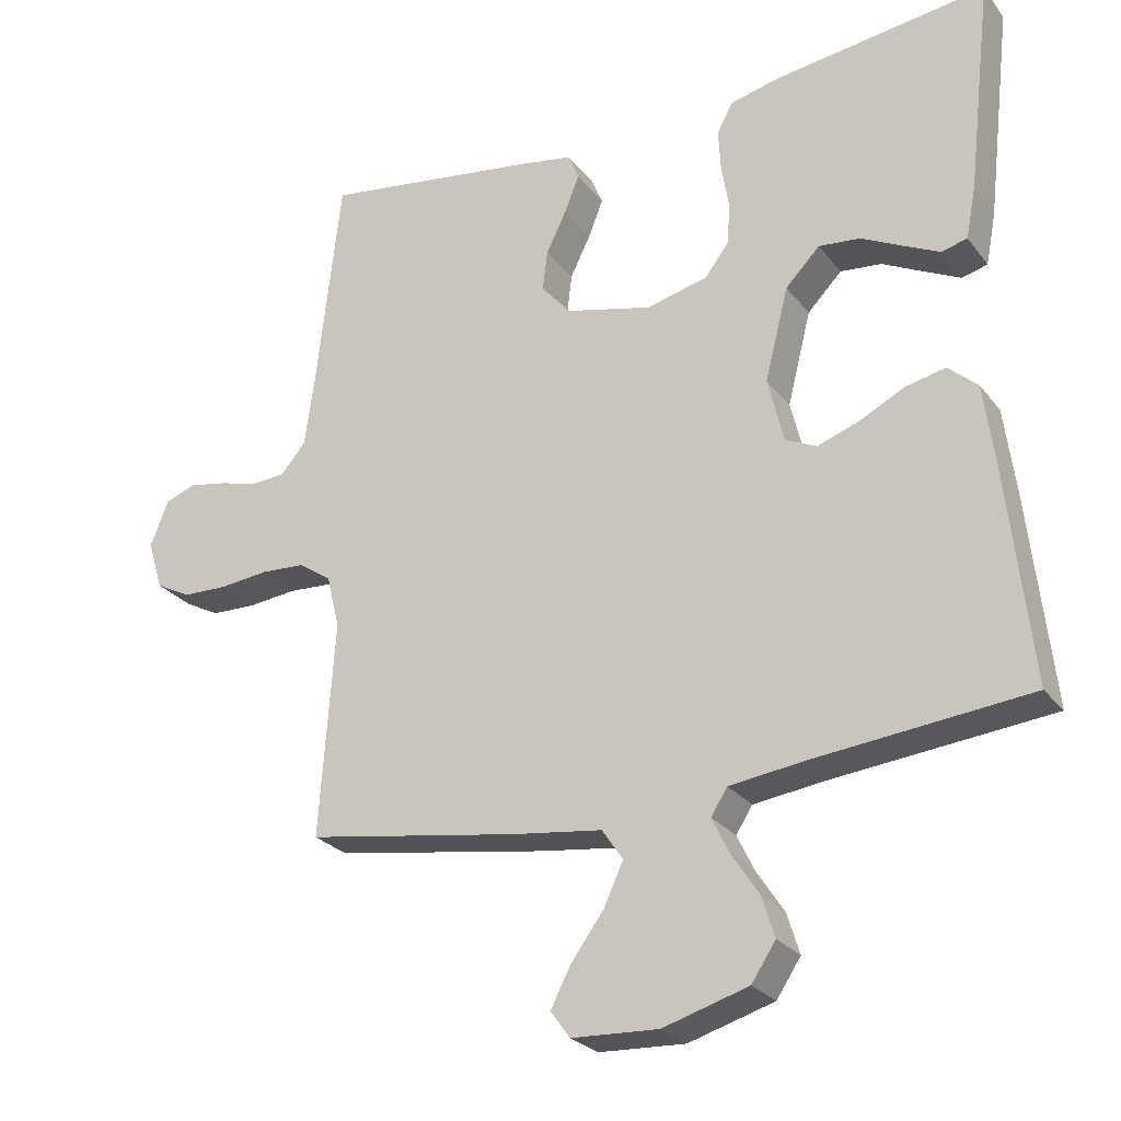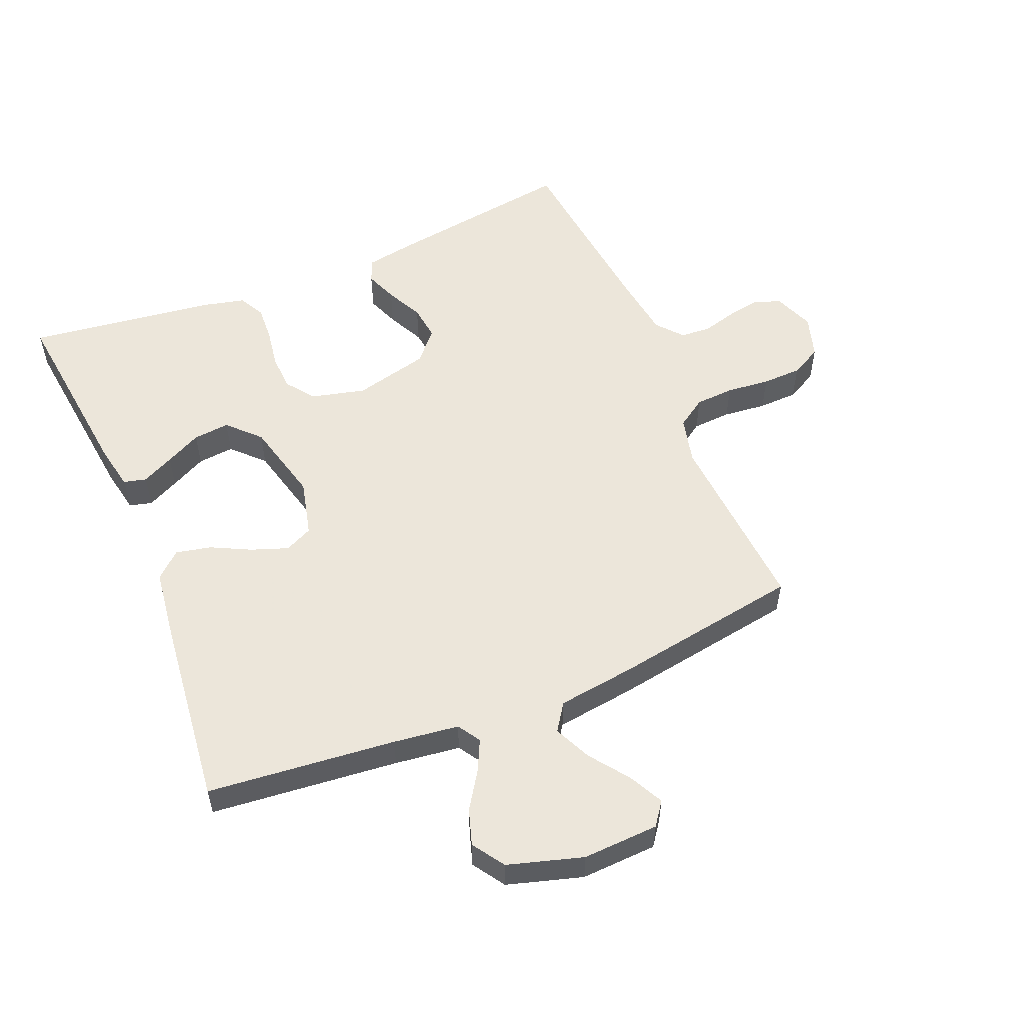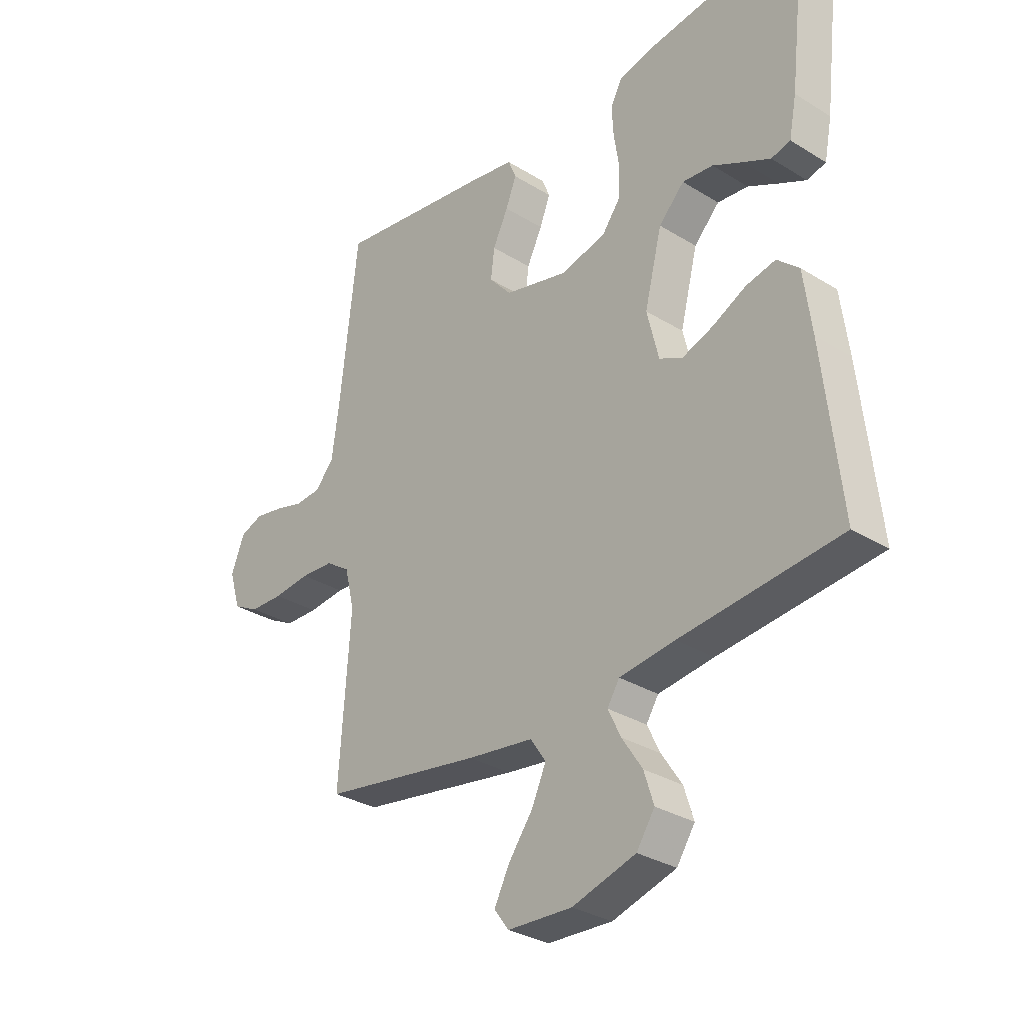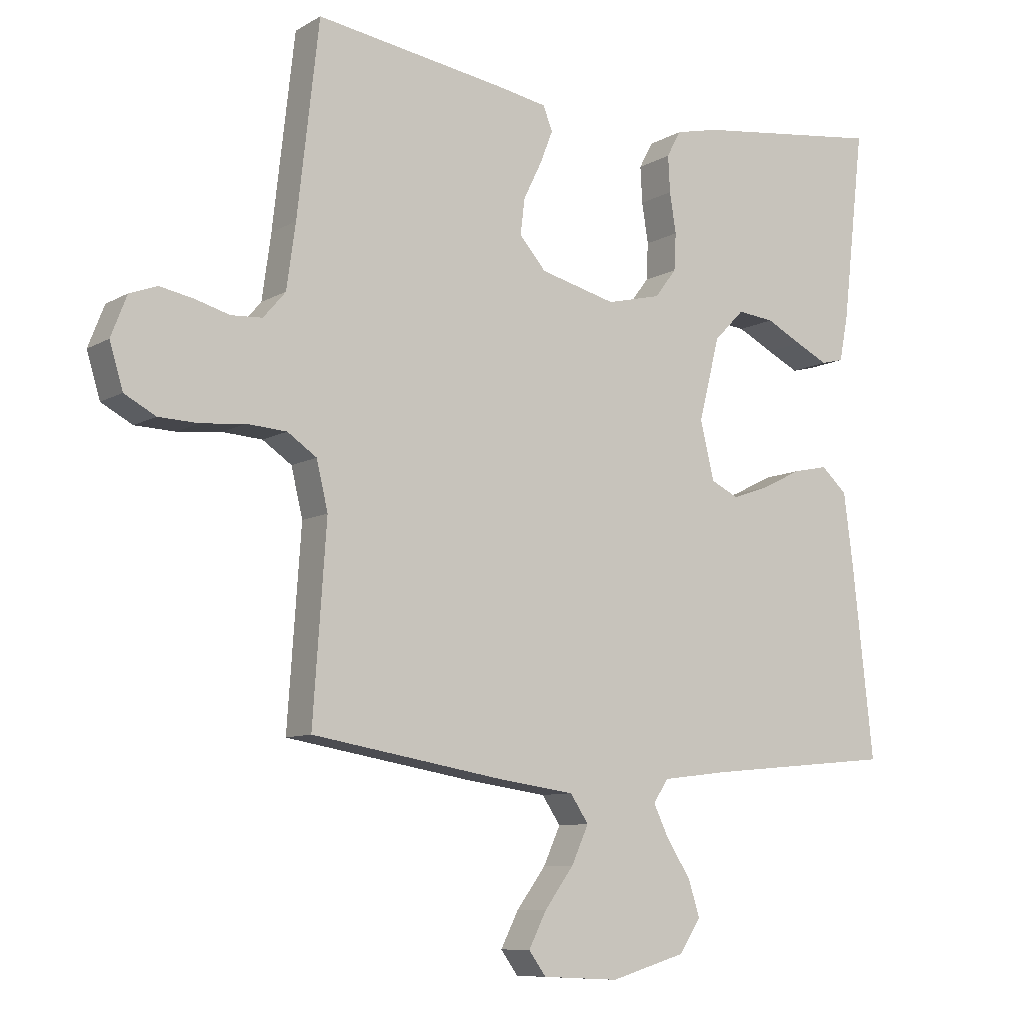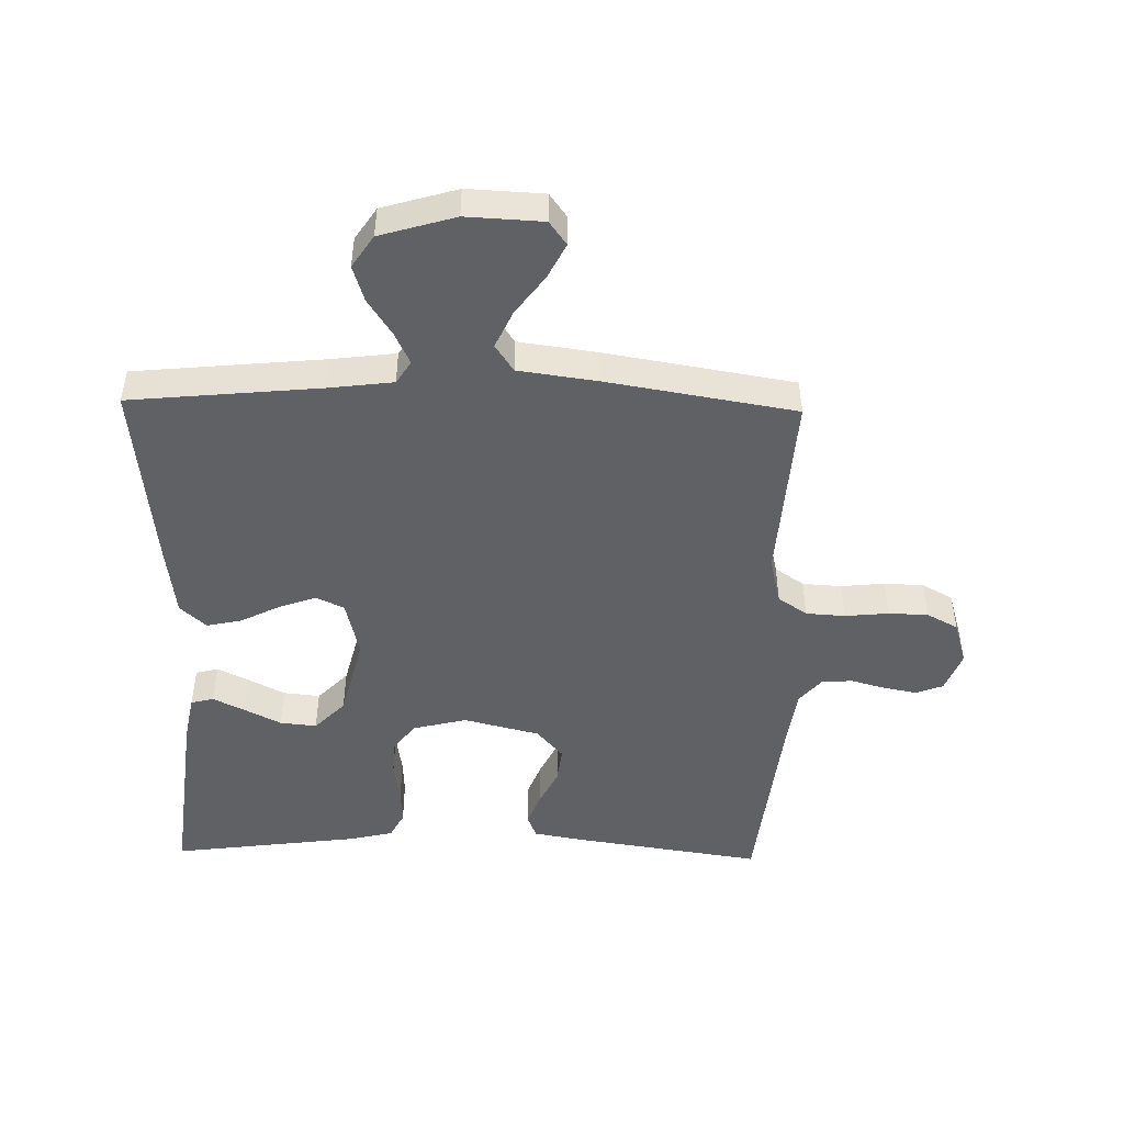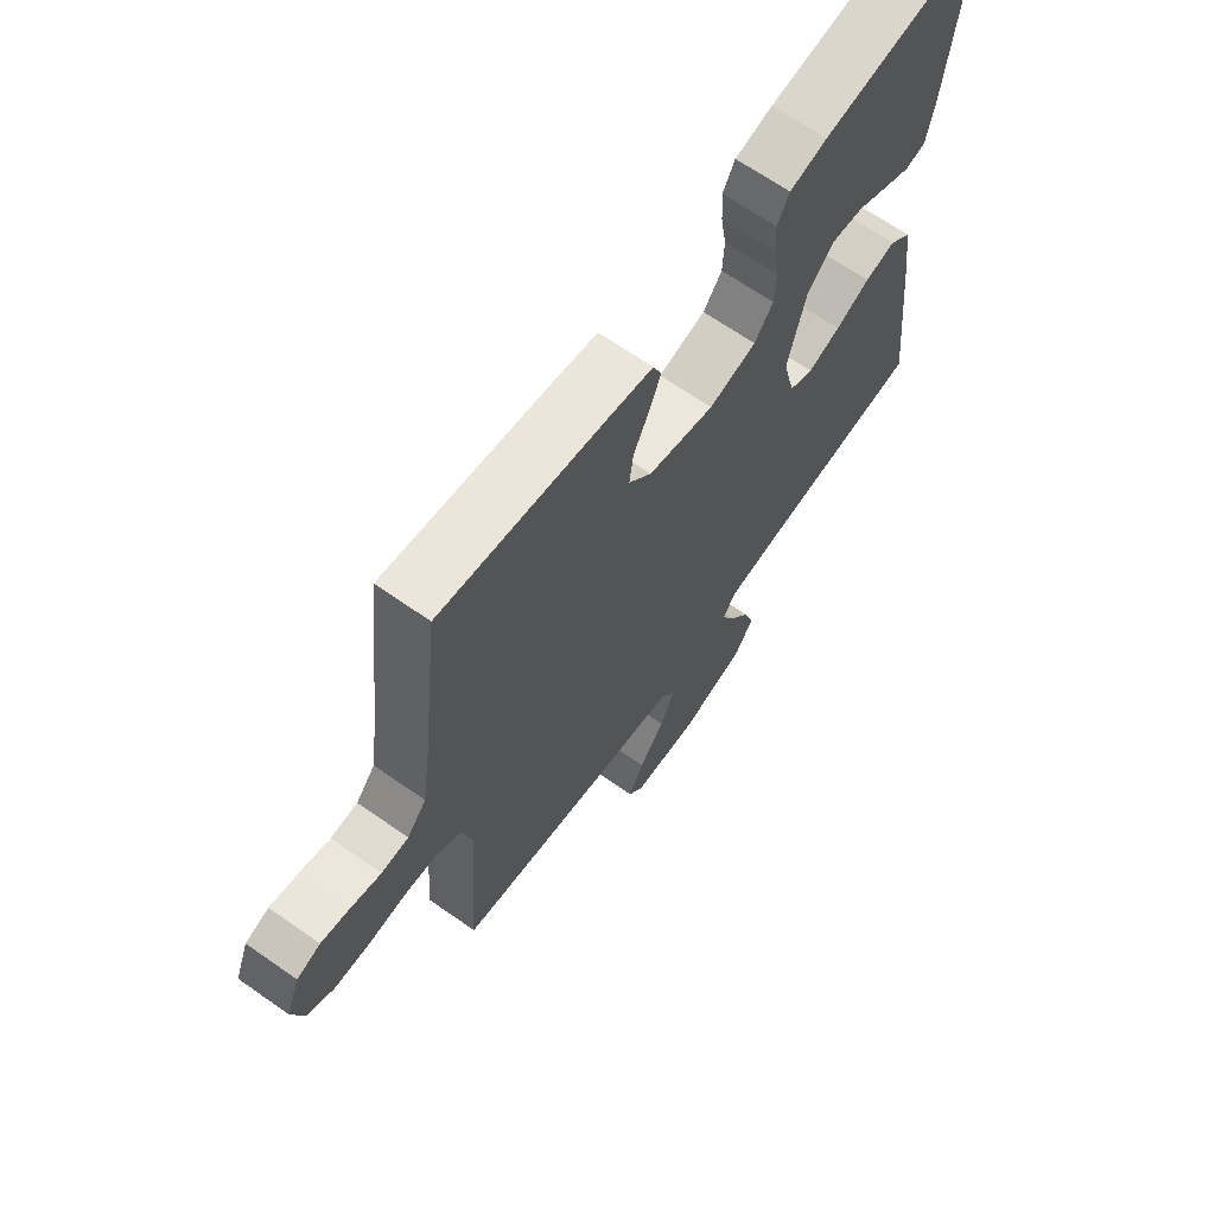
<metadata>
{"format":"obj","ext":"obj","renderer":"f3d","projection":"perspective","resolution":1024,"background":"white","views":[{"elev":-26.1,"azim":29.0,"up":"+Z"},{"elev":54.6,"azim":157.5,"up":"+Y"},{"elev":-31.2,"azim":48.7,"up":"+Z"},{"elev":-9.0,"azim":-34.1,"up":"+Z"},{"elev":-48.1,"azim":178.8,"up":"+Y"},{"elev":66.5,"azim":-54.9,"up":"+Z"}]}
</metadata>
<code>
v 0.5 0.07 0.5
v 0.465 0.07 0.2
v 0.451 0.07 0.128
v 0.415 0.07 0.119
v 0.364 0.07 0.144
v 0.307 0.07 0.173
v 0.249 0.07 0.179
v 0.201 0.07 0.13
v 0.168 0.07 0
v 0.19 0.07 -0.091
v 0.234 0.07 -0.112
v 0.293 0.07 -0.091
v 0.355 0.07 -0.06
v 0.411 0.07 -0.048
v 0.452 0.07 -0.085
v 0.467 0.07 -0.2
v 0.5 0.07 -0.5
v 0.2 0.07 -0.529
v 0.096 0.07 -0.542
v 0.073 0.07 -0.578
v 0.097 0.07 -0.628
v 0.135 0.07 -0.686
v 0.153 0.07 -0.743
v 0.119 0.07 -0.794
v 0 0.07 -0.829
v -0.121 0.07 -0.823
v -0.148 0.07 -0.786
v -0.12 0.07 -0.731
v -0.074 0.07 -0.669
v -0.047 0.07 -0.61
v -0.076 0.07 -0.567
v -0.2 0.07 -0.55
v -0.5 0.07 -0.5
v -0.479 0.07 -0.2
v -0.497 0.07 -0.125
v -0.543 0.07 -0.094
v -0.605 0.07 -0.09
v -0.674 0.07 -0.097
v -0.737 0.07 -0.095
v -0.786 0.07 -0.069
v -0.807 0.07 0
v -0.782 0.07 0.064
v -0.739 0.07 0.08
v -0.686 0.07 0.07
v -0.632 0.07 0.055
v -0.583 0.07 0.058
v -0.548 0.07 0.099
v -0.534 0.07 0.2
v -0.5 0.07 0.5
v -0.2 0.07 0.455
v -0.121 0.07 0.441
v -0.106 0.07 0.404
v -0.126 0.07 0.353
v -0.155 0.07 0.294
v -0.162 0.07 0.238
v -0.12 0.07 0.19
v 0 0.07 0.16
v 0.086 0.07 0.181
v 0.12 0.07 0.226
v 0.123 0.07 0.284
v 0.113 0.07 0.347
v 0.11 0.07 0.404
v 0.132 0.07 0.445
v 0.2 0.07 0.461
v 0.5 0 0.5
v 0.465 0 0.2
v 0.451 0 0.128
v 0.415 0 0.119
v 0.364 0 0.144
v 0.307 0 0.173
v 0.249 0 0.179
v 0.201 0 0.13
v 0.168 0 0
v 0.19 0 -0.091
v 0.234 0 -0.112
v 0.293 0 -0.091
v 0.355 0 -0.06
v 0.411 0 -0.048
v 0.452 0 -0.085
v 0.467 0 -0.2
v 0.5 0 -0.5
v 0.2 0 -0.529
v 0.096 0 -0.542
v 0.073 0 -0.578
v 0.097 0 -0.628
v 0.135 0 -0.686
v 0.153 0 -0.743
v 0.119 0 -0.794
v 0 0 -0.829
v -0.121 0 -0.823
v -0.148 0 -0.786
v -0.12 0 -0.731
v -0.074 0 -0.669
v -0.047 0 -0.61
v -0.076 0 -0.567
v -0.2 0 -0.55
v -0.5 0 -0.5
v -0.479 0 -0.2
v -0.497 0 -0.125
v -0.543 0 -0.094
v -0.605 0 -0.09
v -0.674 0 -0.097
v -0.737 0 -0.095
v -0.786 0 -0.069
v -0.807 0 0
v -0.782 0 0.064
v -0.739 0 0.08
v -0.686 0 0.07
v -0.632 0 0.055
v -0.583 0 0.058
v -0.548 0 0.099
v -0.534 0 0.2
v -0.5 0 0.5
v -0.2 0 0.455
v -0.121 0 0.441
v -0.106 0 0.404
v -0.126 0 0.353
v -0.155 0 0.294
v -0.162 0 0.238
v -0.12 0 0.19
v 0 0 0.16
v 0.086 0 0.181
v 0.12 0 0.226
v 0.123 0 0.284
v 0.113 0 0.347
v 0.11 0 0.404
v 0.132 0 0.445
v 0.2 0 0.461
f 4 5 6
f 3 4 6
f 2 3 6
f 1 2 6
f 64 1 6
f 63 64 6
f 62 63 6
f 61 62 6
f 60 61 6
f 59 60 6 7
f 58 59 7 8
f 57 58 8 9
f 56 57 9 10
f 52 53 54
f 51 52 54
f 50 51 54
f 49 50 54
f 48 49 54
f 47 48 54 55
f 46 47 55 56
f 43 44 45
f 42 43 45
f 41 42 45
f 40 41 45
f 39 40 45
f 38 39 45
f 37 38 45
f 36 37 45 46
f 46 56 10
f 36 46 10
f 35 36 10
f 31 32 33 34
f 27 28 29
f 26 27 29
f 25 26 29
f 24 25 29
f 23 24 29
f 22 23 29
f 21 22 29
f 20 21 29 30
f 19 20 30 31
f 16 17 18
f 15 16 18
f 14 15 18
f 13 14 18
f 12 13 18
f 11 12 18 19
f 31 34 35
f 19 31 35
f 11 19 35
f 10 11 35
f 70 69 68
f 70 68 67
f 70 67 66
f 70 66 65
f 70 65 128
f 70 128 127
f 70 127 126
f 70 126 125
f 70 125 124
f 71 70 124 123
f 72 71 123 122
f 73 72 122 121
f 74 73 121 120
f 118 117 116
f 118 116 115
f 118 115 114
f 118 114 113
f 118 113 112
f 119 118 112 111
f 120 119 111 110
f 109 108 107
f 109 107 106
f 109 106 105
f 109 105 104
f 109 104 103
f 109 103 102
f 109 102 101
f 110 109 101 100
f 74 120 110
f 74 110 100
f 74 100 99
f 98 97 96 95
f 93 92 91
f 93 91 90
f 93 90 89
f 93 89 88
f 93 88 87
f 93 87 86
f 93 86 85
f 94 93 85 84
f 95 94 84 83
f 82 81 80
f 82 80 79
f 82 79 78
f 82 78 77
f 82 77 76
f 83 82 76 75
f 99 98 95
f 99 95 83
f 99 83 75
f 99 75 74
f 1 65 66 2
f 2 66 67 3
f 3 67 68 4
f 4 68 69 5
f 5 69 70 6
f 6 70 71 7
f 7 71 72 8
f 8 72 73 9
f 9 73 74 10
f 10 74 75 11
f 11 75 76 12
f 12 76 77 13
f 13 77 78 14
f 14 78 79 15
f 15 79 80 16
f 16 80 81 17
f 17 81 82 18
f 18 82 83 19
f 19 83 84 20
f 20 84 85 21
f 21 85 86 22
f 22 86 87 23
f 23 87 88 24
f 24 88 89 25
f 25 89 90 26
f 26 90 91 27
f 27 91 92 28
f 28 92 93 29
f 29 93 94 30
f 30 94 95 31
f 31 95 96 32
f 32 96 97 33
f 33 97 98 34
f 34 98 99 35
f 35 99 100 36
f 36 100 101 37
f 37 101 102 38
f 38 102 103 39
f 39 103 104 40
f 40 104 105 41
f 41 105 106 42
f 42 106 107 43
f 43 107 108 44
f 44 108 109 45
f 45 109 110 46
f 46 110 111 47
f 47 111 112 48
f 48 112 113 49
f 49 113 114 50
f 50 114 115 51
f 51 115 116 52
f 52 116 117 53
f 53 117 118 54
f 54 118 119 55
f 55 119 120 56
f 56 120 121 57
f 57 121 122 58
f 58 122 123 59
f 59 123 124 60
f 60 124 125 61
f 61 125 126 62
f 62 126 127 63
f 63 127 128 64
f 64 128 65 1

</code>
